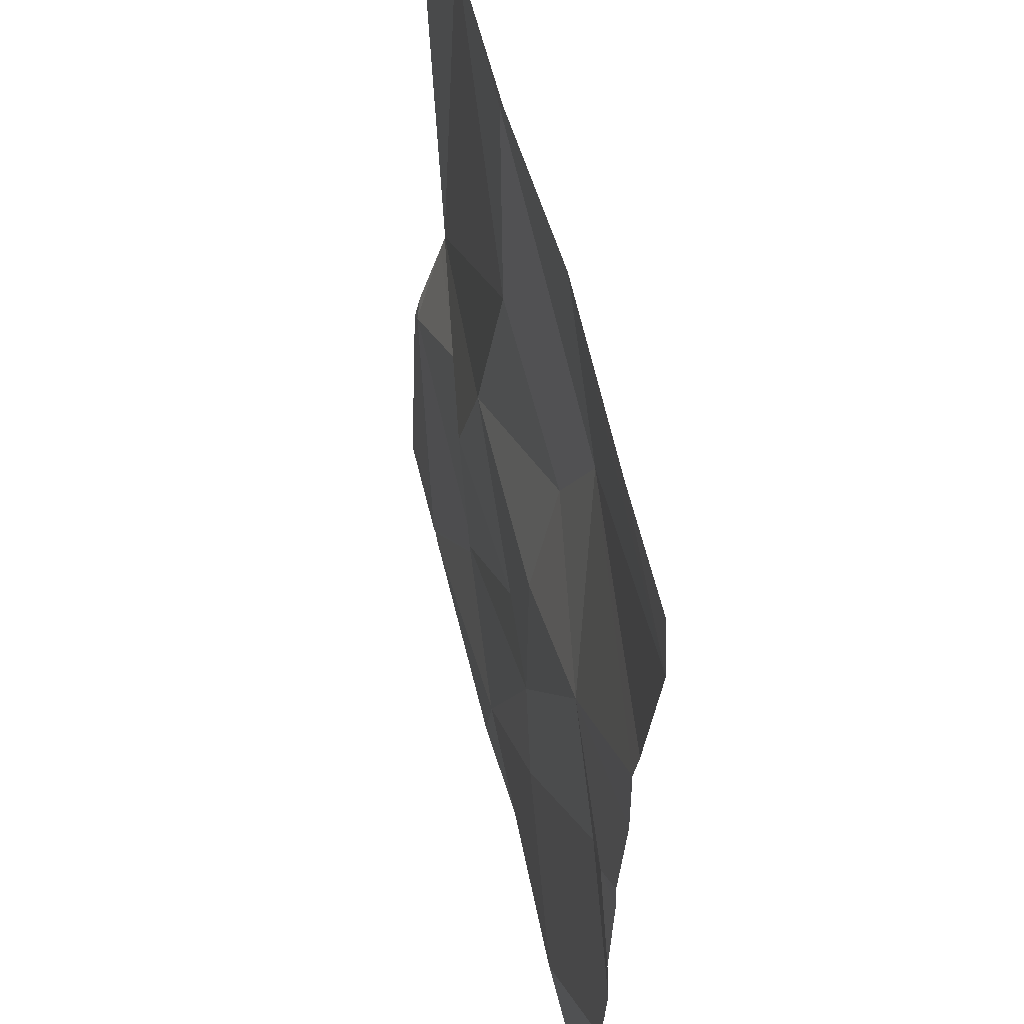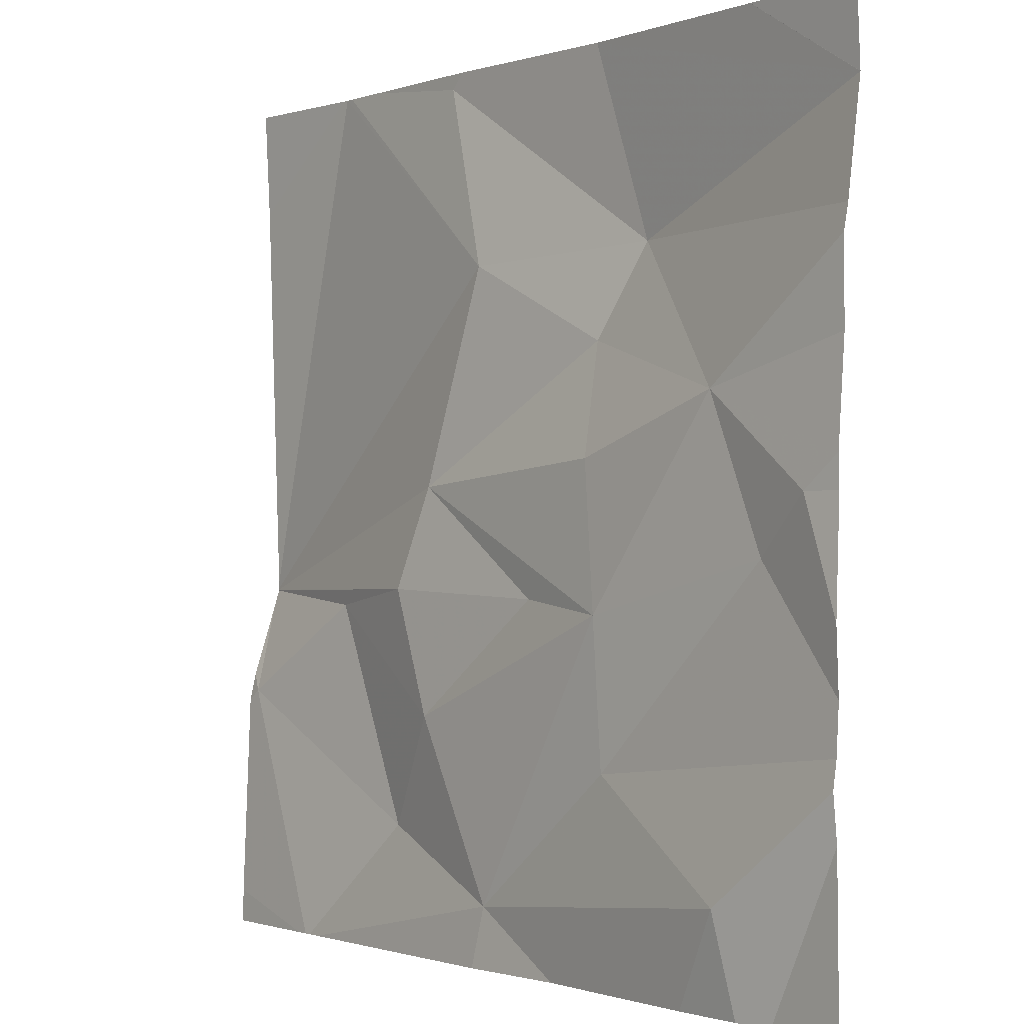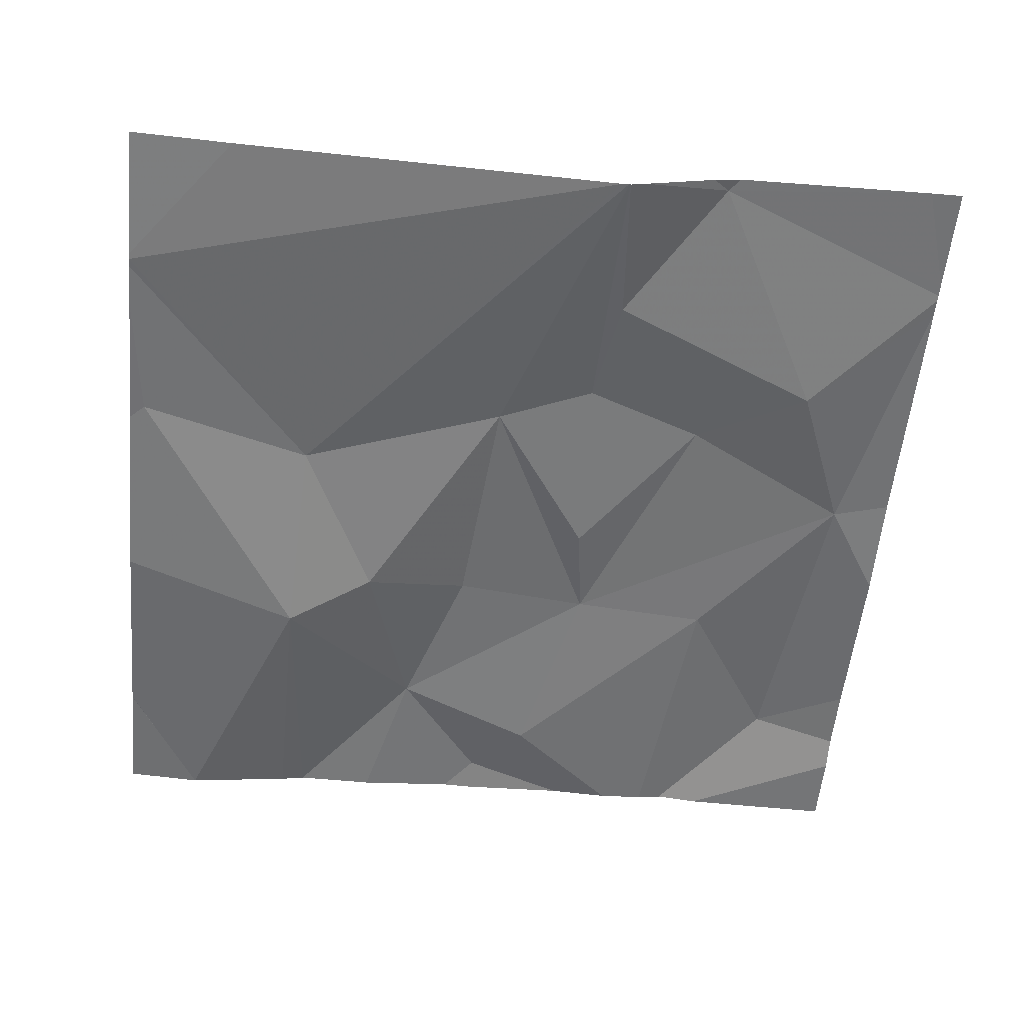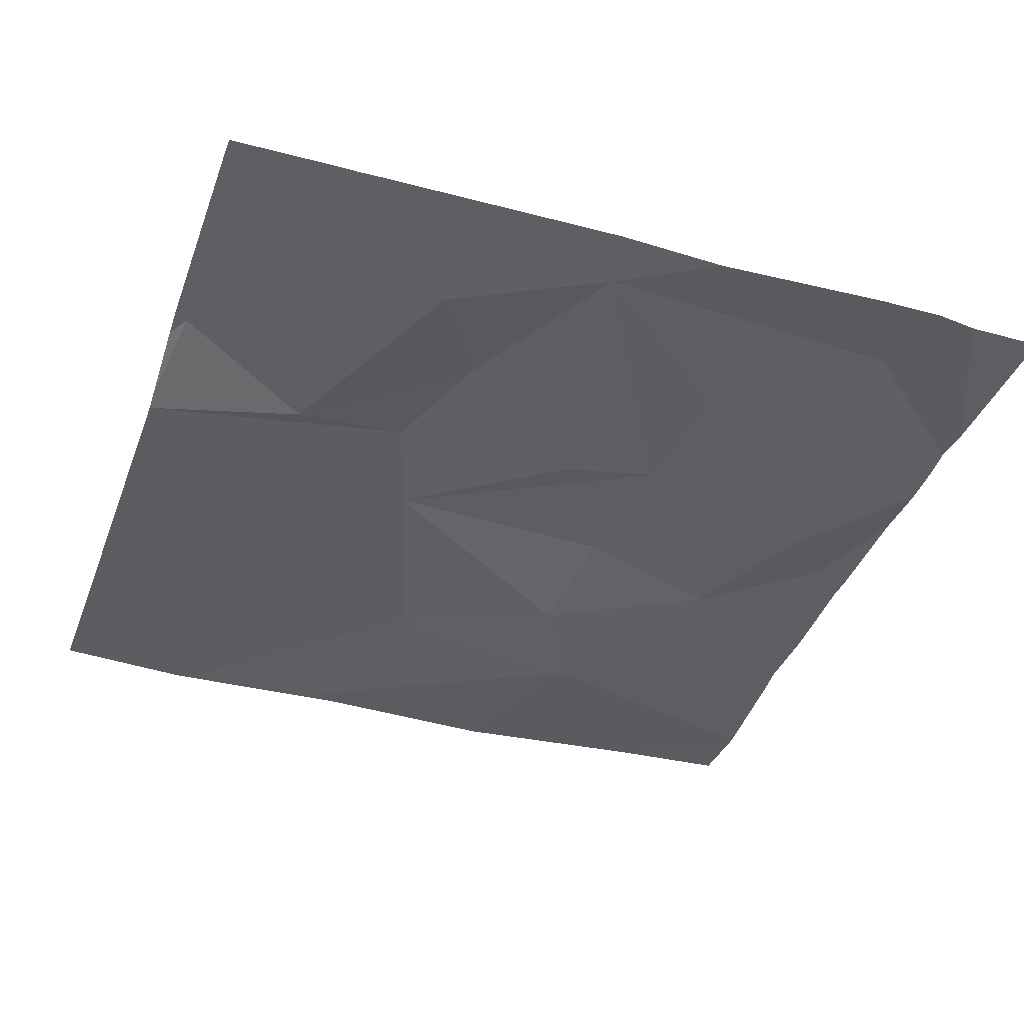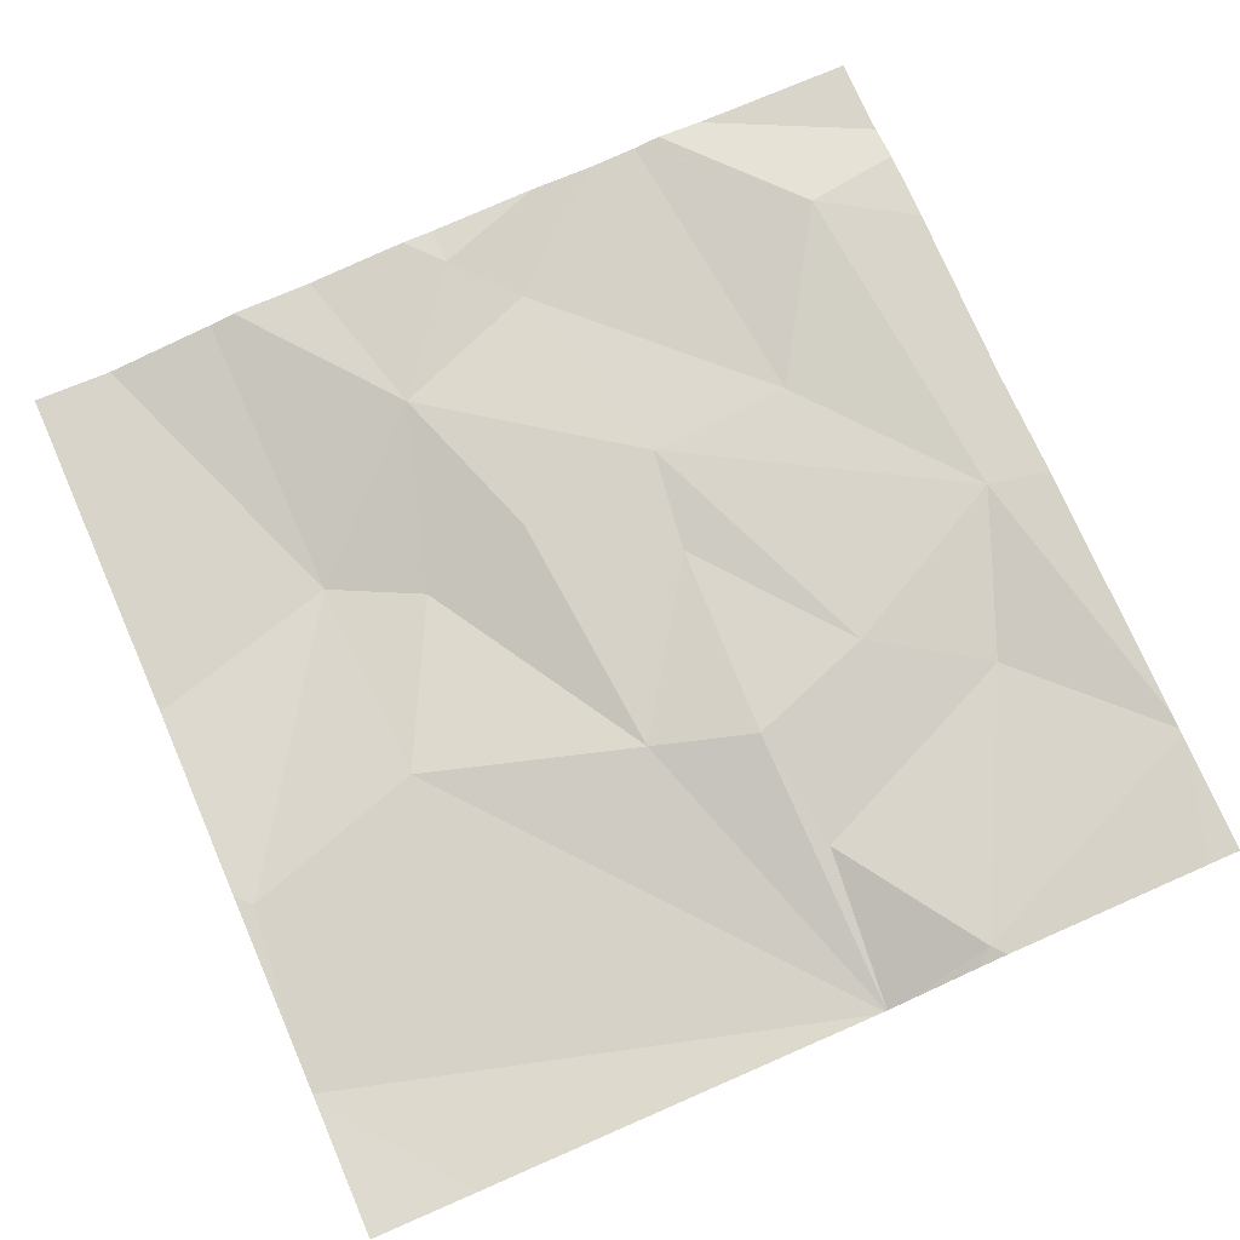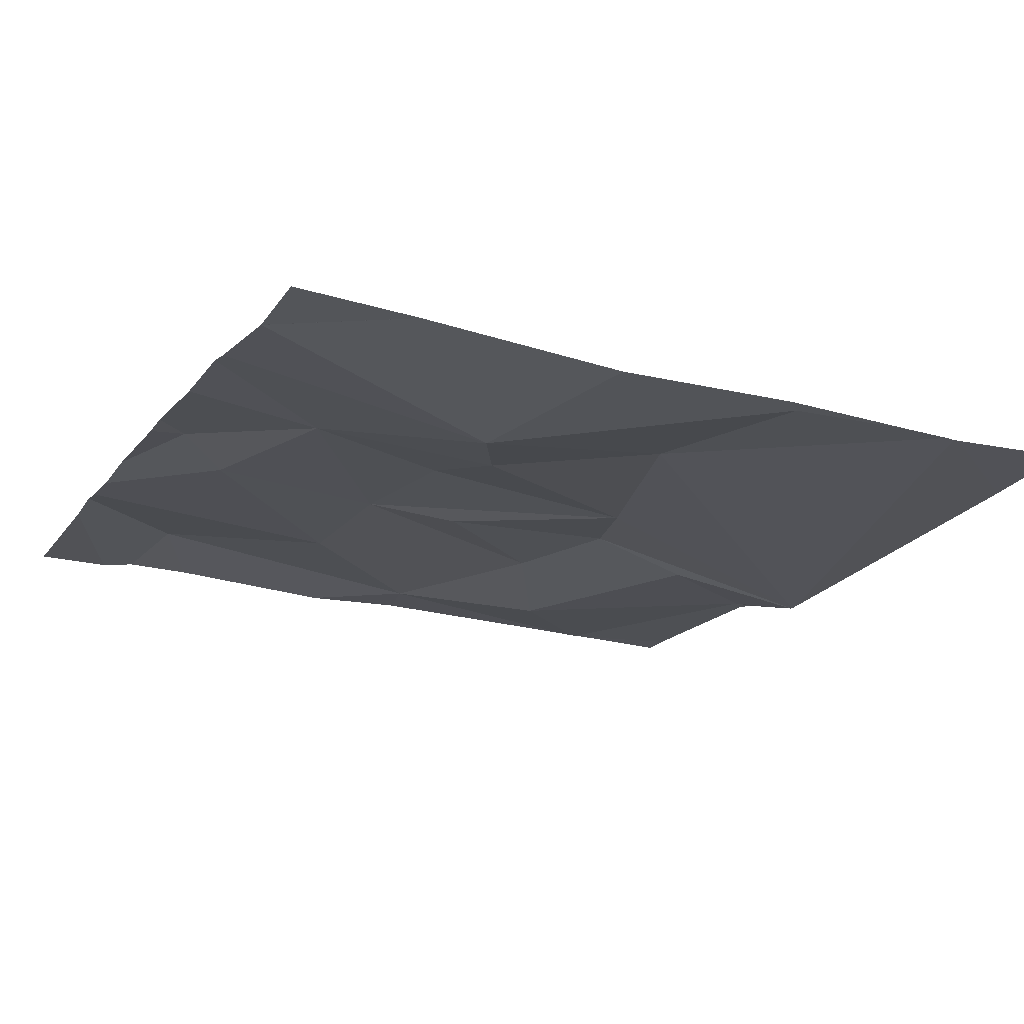
<metadata>
{"format":"obj","ext":"obj","renderer":"f3d","projection":"perspective","resolution":1024,"background":"white","views":[{"elev":53.1,"azim":76.5,"up":"+Y"},{"elev":-0.9,"azim":50.4,"up":"+Y"},{"elev":-56.1,"azim":-95.6,"up":"+Z"},{"elev":-37.8,"azim":-19.2,"up":"+Z"},{"elev":75.1,"azim":-113.6,"up":"+Z"},{"elev":-20.9,"azim":153.6,"up":"+Z"}]}
</metadata>
<code>
v -80.64 246.8 483.2
v -80.51 247.5 483.2
v -79.7 247.3 483.2
v -79.7 247.2 483.2
v -79.7 247.3 483.2
v -79.7 247.4 483.2
v -79.7 247.1 483.2
v -79.7 247 483.2
v -80.48 246.9 483.2
v -80.49 247.5 483.2
v -80.44 247.5 483.2
v -80.07 247.2 483.2
v -80.05 247.1 483.2
v -80.32 247 483.2
v -80.02 246.7 483.2
v -79.85 246.6 483.2
v -80.21 246.6 483.2
v -80.31 246.8 483.2
v -80.38 246.7 483.2
v -80.5 246.5 483.2
v -79.83 246.5 483.2
v -79.75 247 483.2
v -80.52 246.5 483.2
v -79.87 247.1 483.2
v -80.35 246.9 483.2
v -80.14 246.9 483.2
v -80.03 246.9 483.2
v -79.81 247 483.2
v -80.1 246.5 483.2
v -80.02 247.3 483.1
v -80.22 246.5 483.2
v -80.07 247.5 483.2
v -80.24 247.3 483.2
v -80.3 247.5 483.2
v -80.53 246.5 483.2
v -80.54 246.5 483.2
v -80.66 246.6 483.2
v -80.66 246.8 483.2
v -80.66 247.4 483.2
v -80.29 247.5 483.2
v -80.66 246.9 483.2
v -80.66 246.8 483.2
v -80.66 246.9 483.1
v -80.66 246.9 483.1
v -80.66 246.9 483.1
v -80.66 246.9 483.1
v -80.66 246.9 483.1
v -79.7 246.8 483.2
v -79.7 246.9 483.2
v -79.7 246.8 483.2
v -79.7 246.7 483.2
v -79.7 246.8 483.2
v -79.7 247.4 483.2
v -80.5 247.5 483.2
v -79.9 246.5 483.2
v -80.66 246.5 483.2
v -79.79 246.5 483.2
v -79.7 246.5 483.2
v -79.84 247.5 483.2
v -80.66 247.5 483.2
v -79.84 247.5 483.2
v -79.7 247.5 483.2
f 37 1 38
f 57 51 21
f 49 22 48
f 48 28 15
f 41 9 43
f 60 39 2
f 59 6 53
f 13 12 14
f 16 15 17
f 19 18 9
f 55 16 29
f 14 25 26
f 24 27 28
f 11 34 40
f 30 12 24
f 22 28 48
f 48 15 50
f 12 13 24
f 25 9 18
f 27 13 14
f 12 30 33
f 26 25 18
f 51 16 21
f 28 22 24
f 19 1 35
f 24 22 7
f 14 33 45
f 50 16 52
f 24 13 27
f 14 12 33
f 43 25 47
f 54 33 10
f 14 26 27
f 40 34 32
f 16 17 29
f 15 27 17
f 27 26 18
f 28 27 15
f 30 24 5
f 34 30 32
f 10 34 11
f 17 18 19
f 23 19 35
f 9 1 19
f 20 19 23
f 33 30 34
f 18 17 27
f 25 14 46
f 32 6 59
f 21 16 55
f 32 30 6
f 1 37 36
f 6 30 3
f 3 30 5
f 38 1 42
f 20 17 19
f 10 33 34
f 5 24 4
f 41 1 9
f 42 1 41
f 4 24 7
f 31 17 20
f 43 9 25
f 2 44 54
f 7 22 8
f 45 33 44
f 46 14 45
f 8 22 49
f 54 44 33
f 47 25 46
f 29 17 31
f 50 15 16
f 2 39 44
f 52 16 51
f 35 1 36
f 36 37 56
f 59 53 61
f 58 51 57
f 61 53 62

</code>
